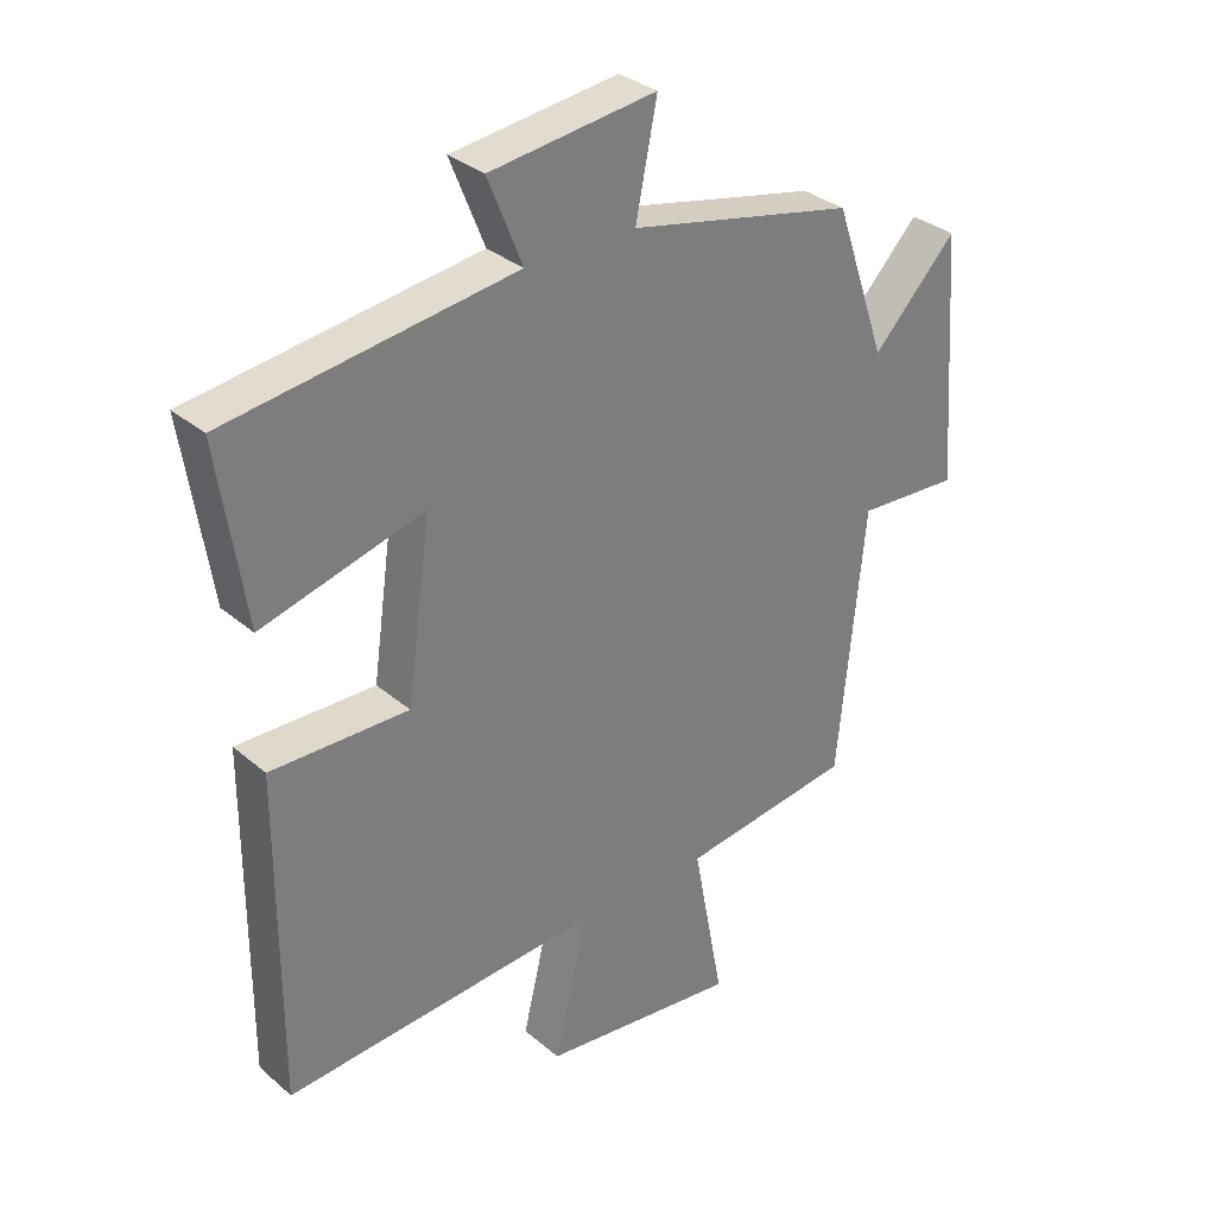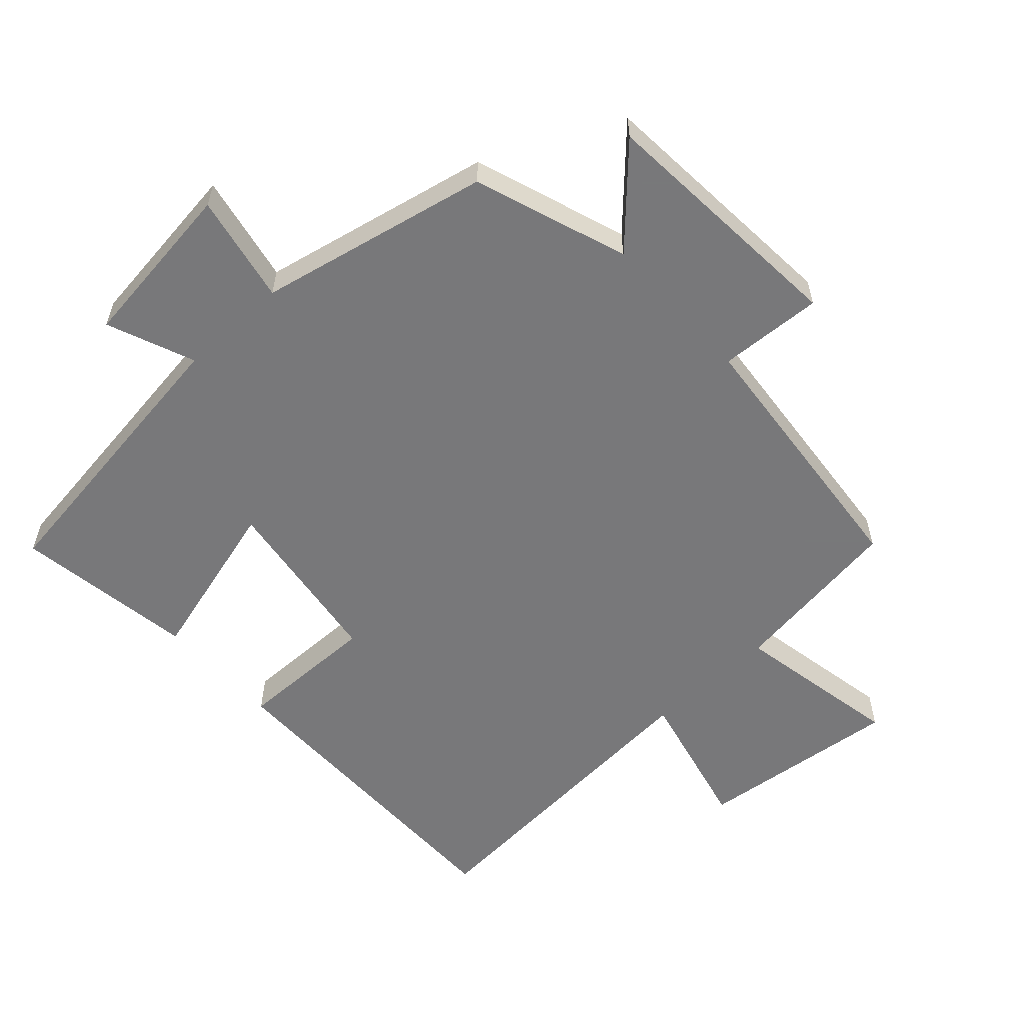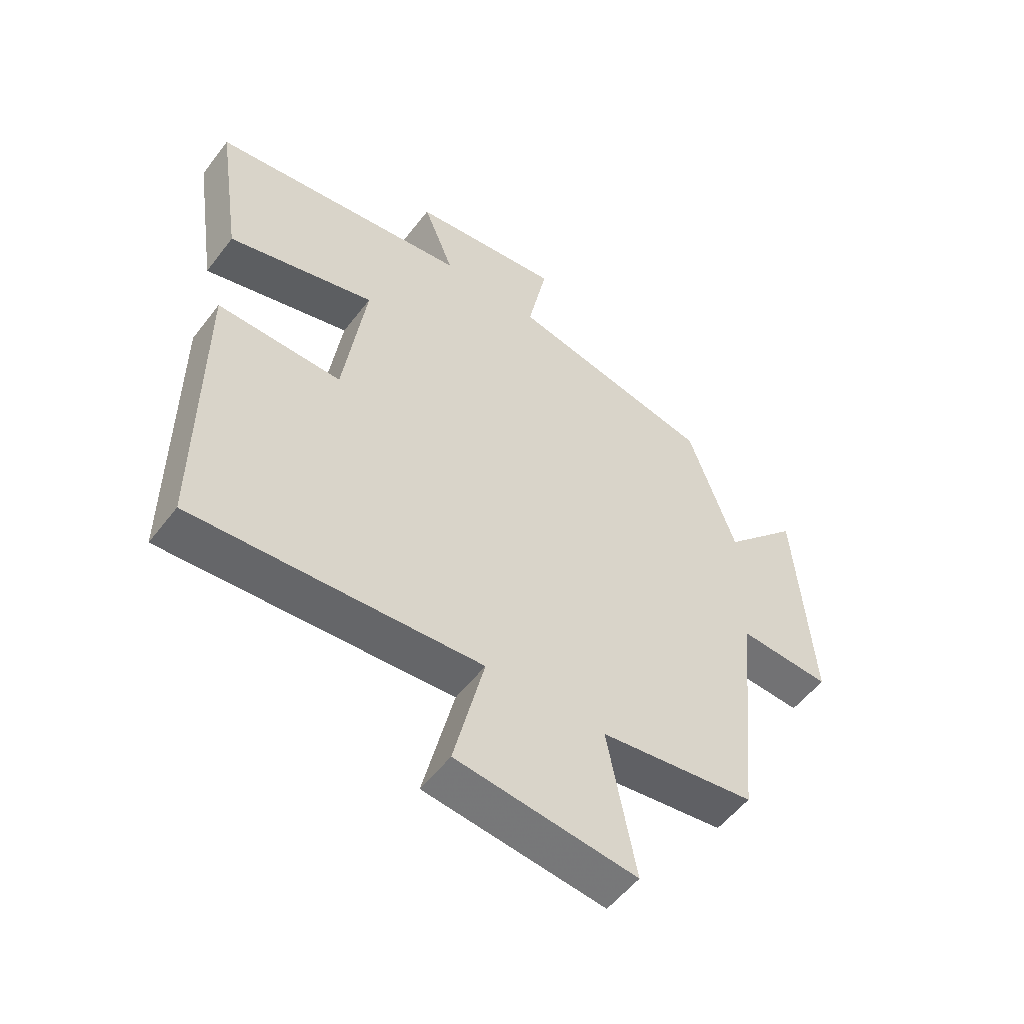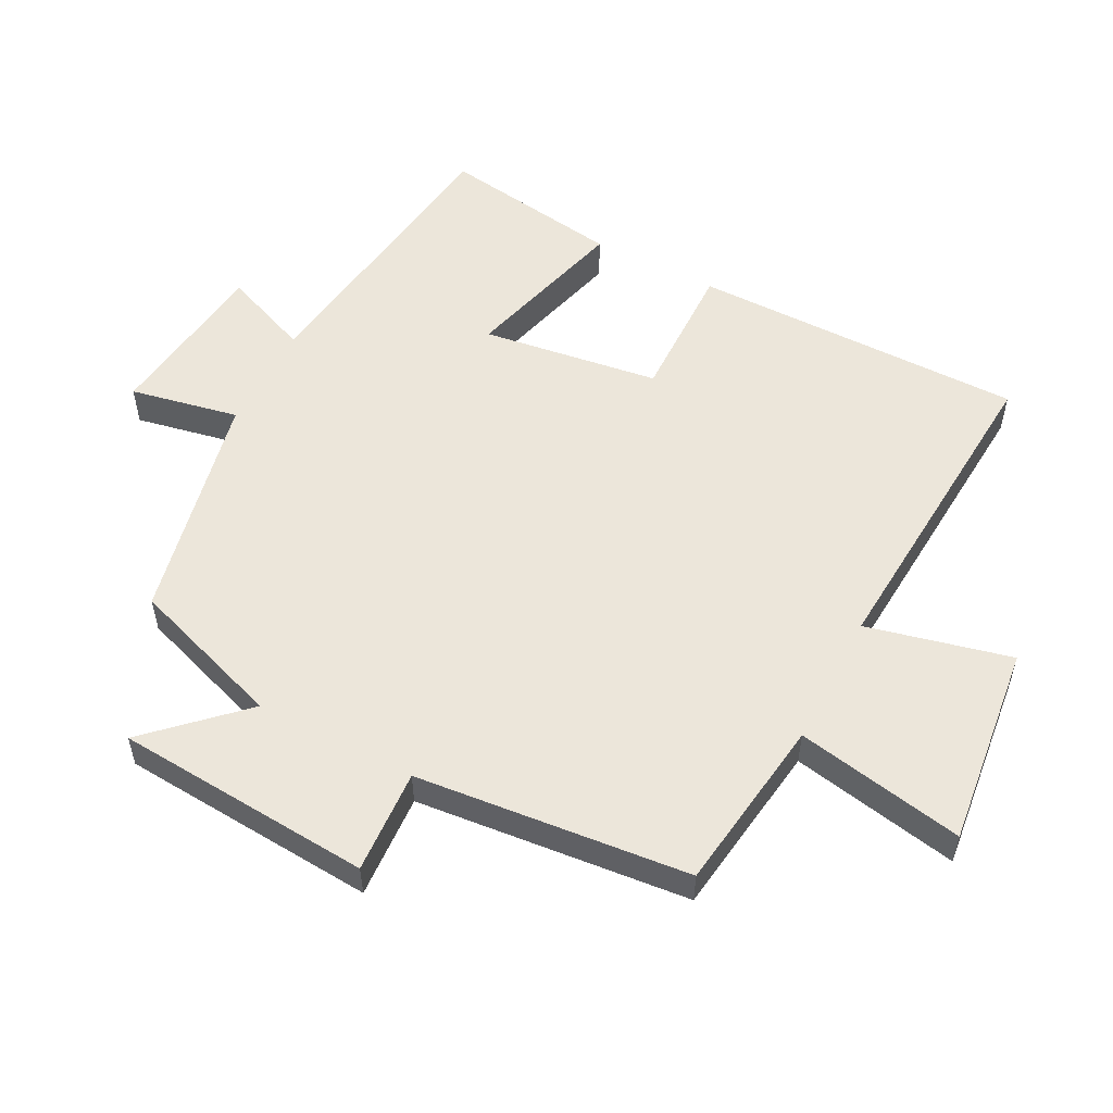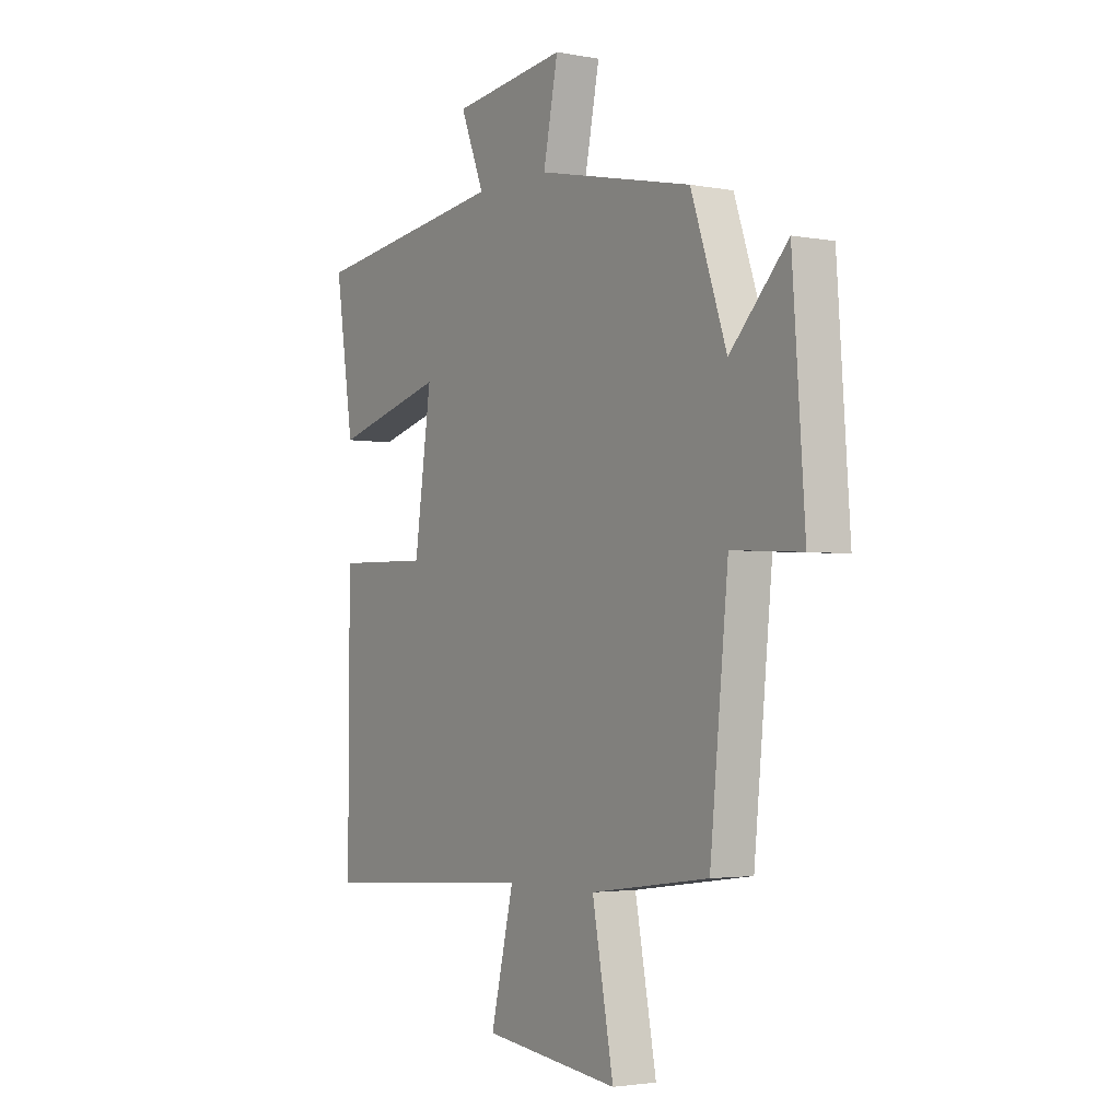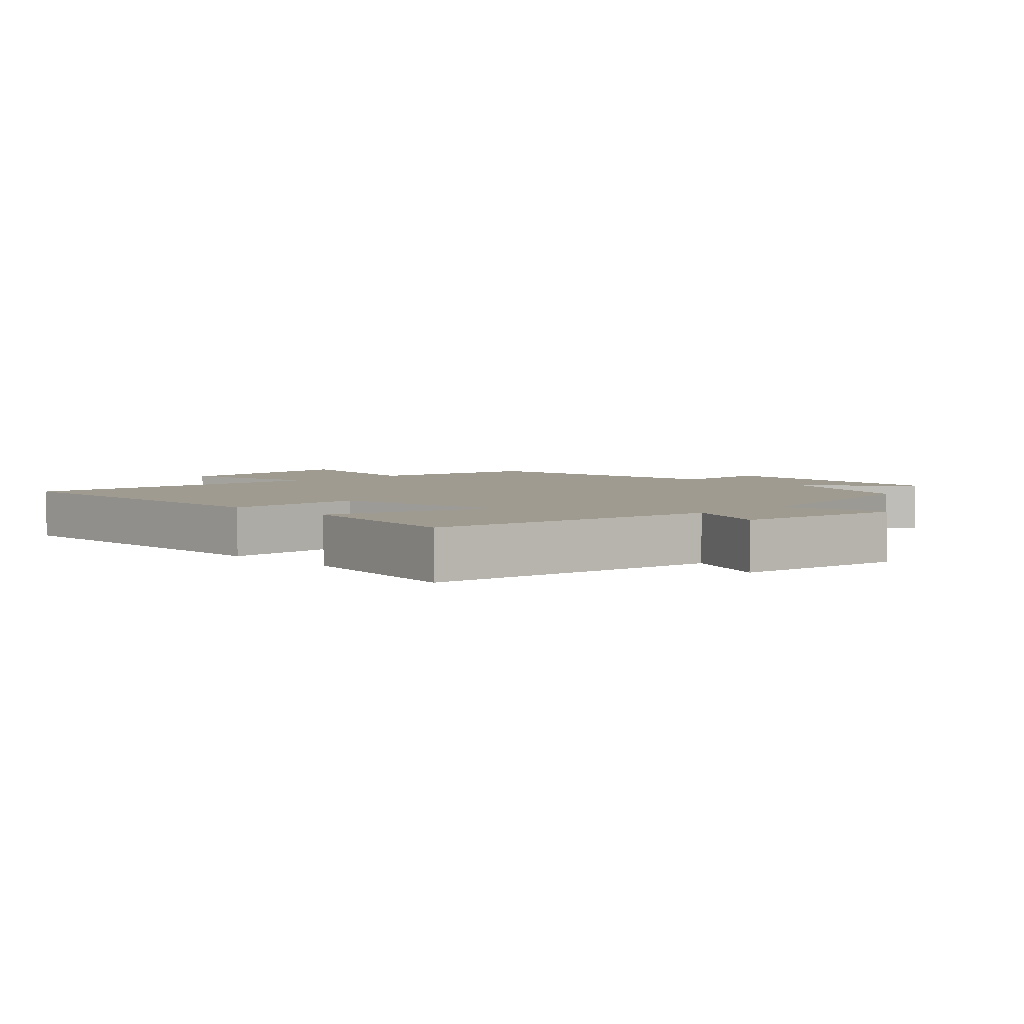
<metadata>
{"format":"obj","ext":"obj","renderer":"f3d","projection":"perspective","resolution":1024,"background":"white","views":[{"elev":32.3,"azim":-40.4,"up":"+Z"},{"elev":-57.6,"azim":42.5,"up":"+Y"},{"elev":-54.0,"azim":-36.6,"up":"+Z"},{"elev":54.5,"azim":117.5,"up":"+Y"},{"elev":-2.7,"azim":57.0,"up":"+Z"},{"elev":4.1,"azim":-43.6,"up":"+Y"}]}
</metadata>
<code>
v -0.502 0.07 -0.533
v -0.5 0.07 -0.029
v -0.288 0.07 -0.033
v -0.25 0.07 0.235
v -0.5 0.07 0.167
v -0.541 0.07 0.44
v -0.099 0.07 0.5
v -0.152 0.07 0.632
v 0.104 0.07 0.664
v 0.071 0.07 0.5
v 0.42 0.07 0.425
v 0.5 0.07 0.193
v 0.629 0.07 0.328
v 0.657 0.07 -0.06
v 0.5 0.07 -0.051
v 0.459 0.07 -0.464
v 0.193 0.07 -0.5
v 0.241 0.07 -0.754
v -0.065 0.07 -0.718
v -0.013 0.07 -0.5
v -0.502 0 -0.533
v -0.5 0 -0.029
v -0.288 0 -0.033
v -0.25 0 0.235
v -0.5 0 0.167
v -0.541 0 0.44
v -0.099 0 0.5
v -0.152 0 0.632
v 0.104 0 0.664
v 0.071 0 0.5
v 0.42 0 0.425
v 0.5 0 0.193
v 0.629 0 0.328
v 0.657 0 -0.06
v 0.5 0 -0.051
v 0.459 0 -0.464
v 0.193 0 -0.5
v 0.241 0 -0.754
v -0.065 0 -0.718
v -0.013 0 -0.5
f 17 18 19 20
f 15 16 17 20
f 1 2 3
f 20 1 3
f 15 20 3
f 12 13 14 15
f 15 3 4
f 12 15 4
f 11 12 4
f 10 11 4
f 7 8 9 10
f 6 7 10
f 5 6 10
f 4 5 10
f 40 39 38 37
f 40 37 36 35
f 23 22 21
f 23 21 40
f 23 40 35
f 35 34 33 32
f 24 23 35
f 24 35 32
f 24 32 31
f 24 31 30
f 30 29 28 27
f 30 27 26
f 30 26 25
f 30 25 24
f 1 21 22 2
f 2 22 23 3
f 3 23 24 4
f 4 24 25 5
f 5 25 26 6
f 6 26 27 7
f 7 27 28 8
f 8 28 29 9
f 9 29 30 10
f 10 30 31 11
f 11 31 32 12
f 12 32 33 13
f 13 33 34 14
f 14 34 35 15
f 15 35 36 16
f 16 36 37 17
f 17 37 38 18
f 18 38 39 19
f 19 39 40 20
f 20 40 21 1

</code>
